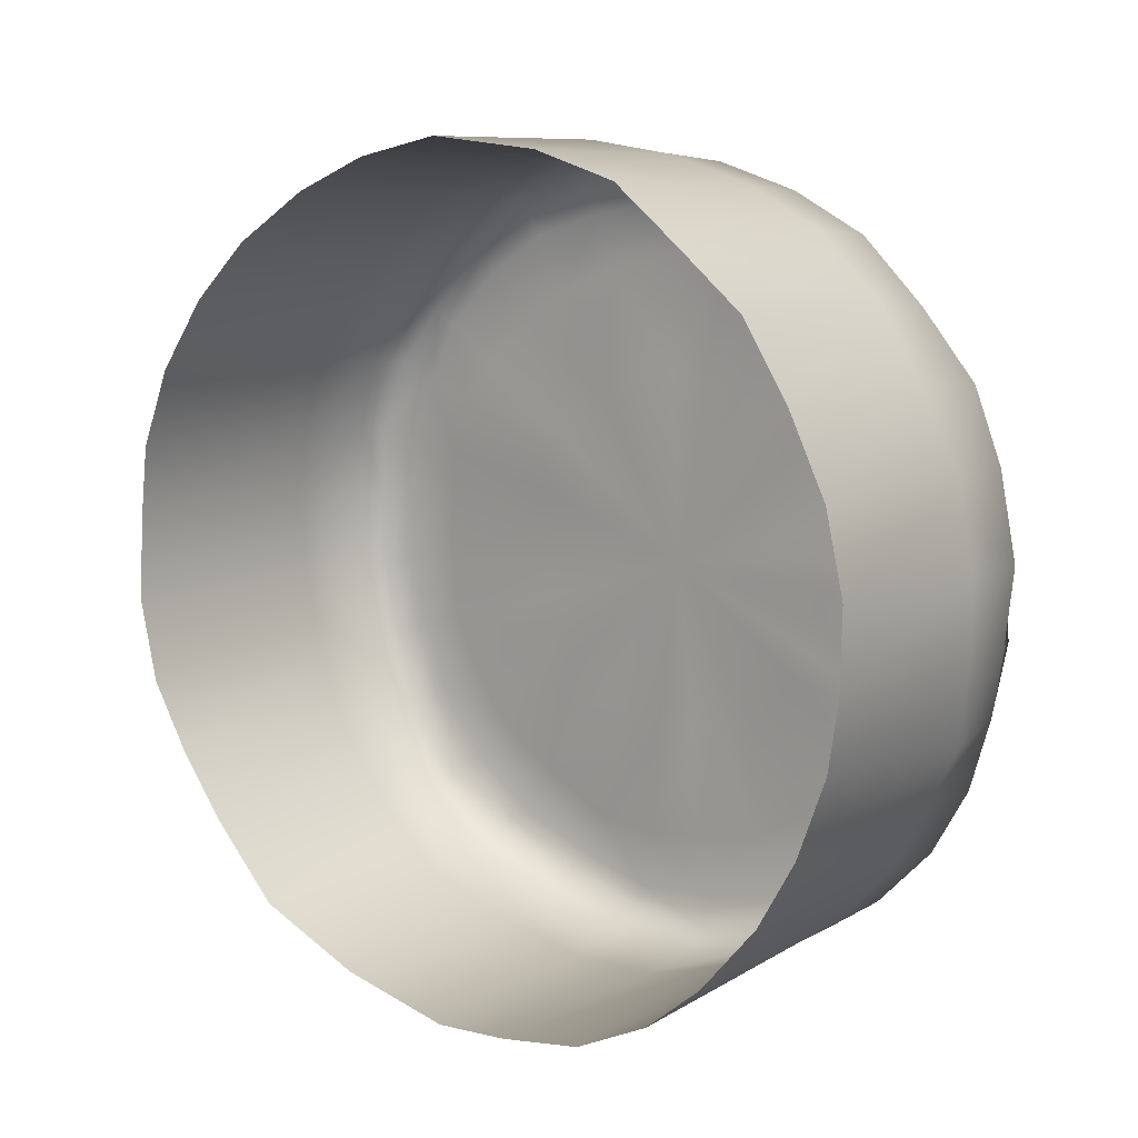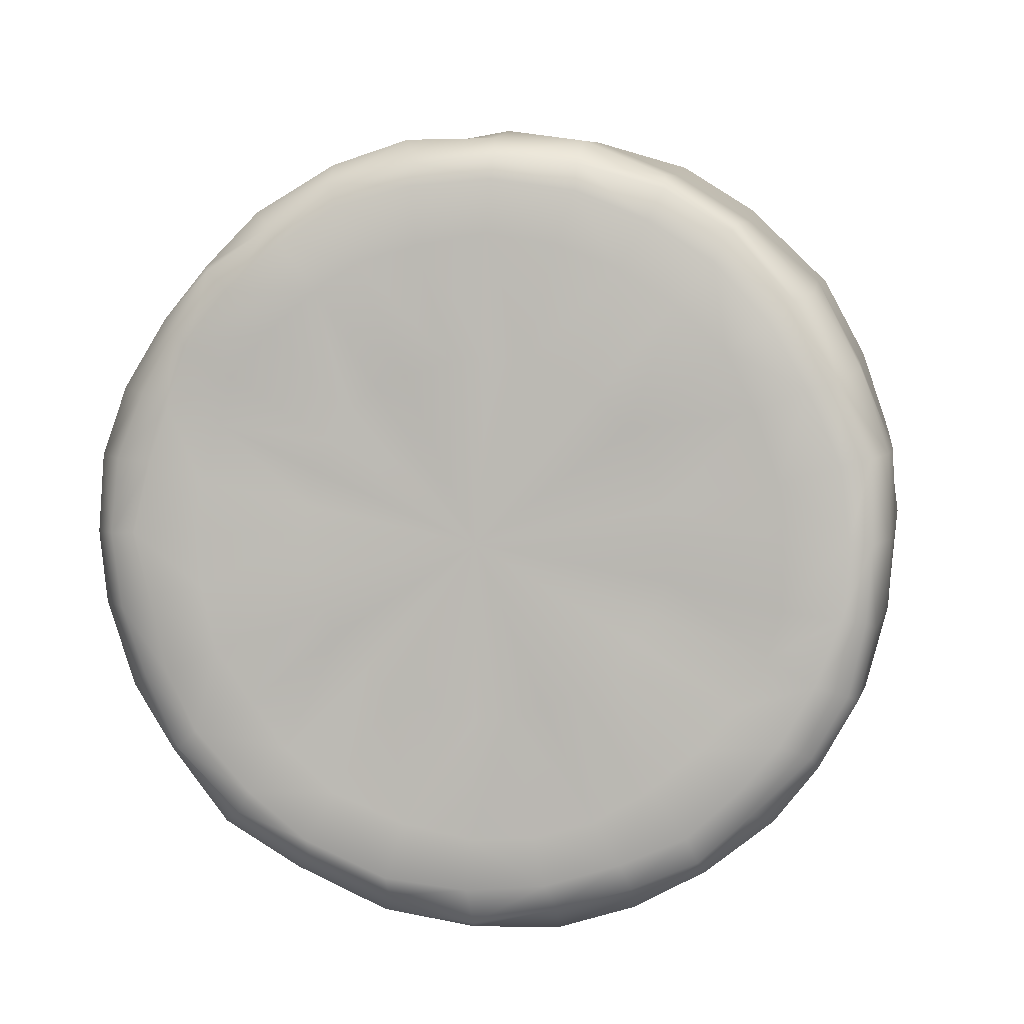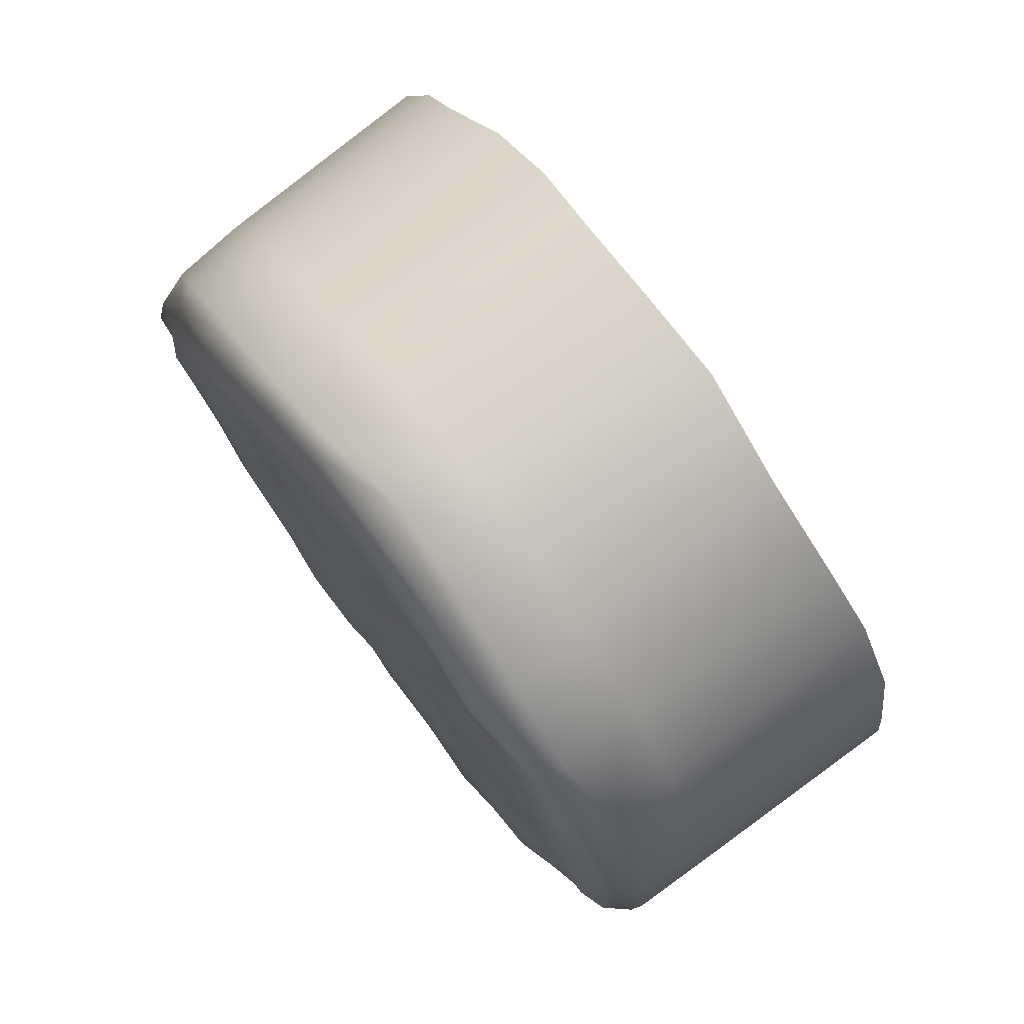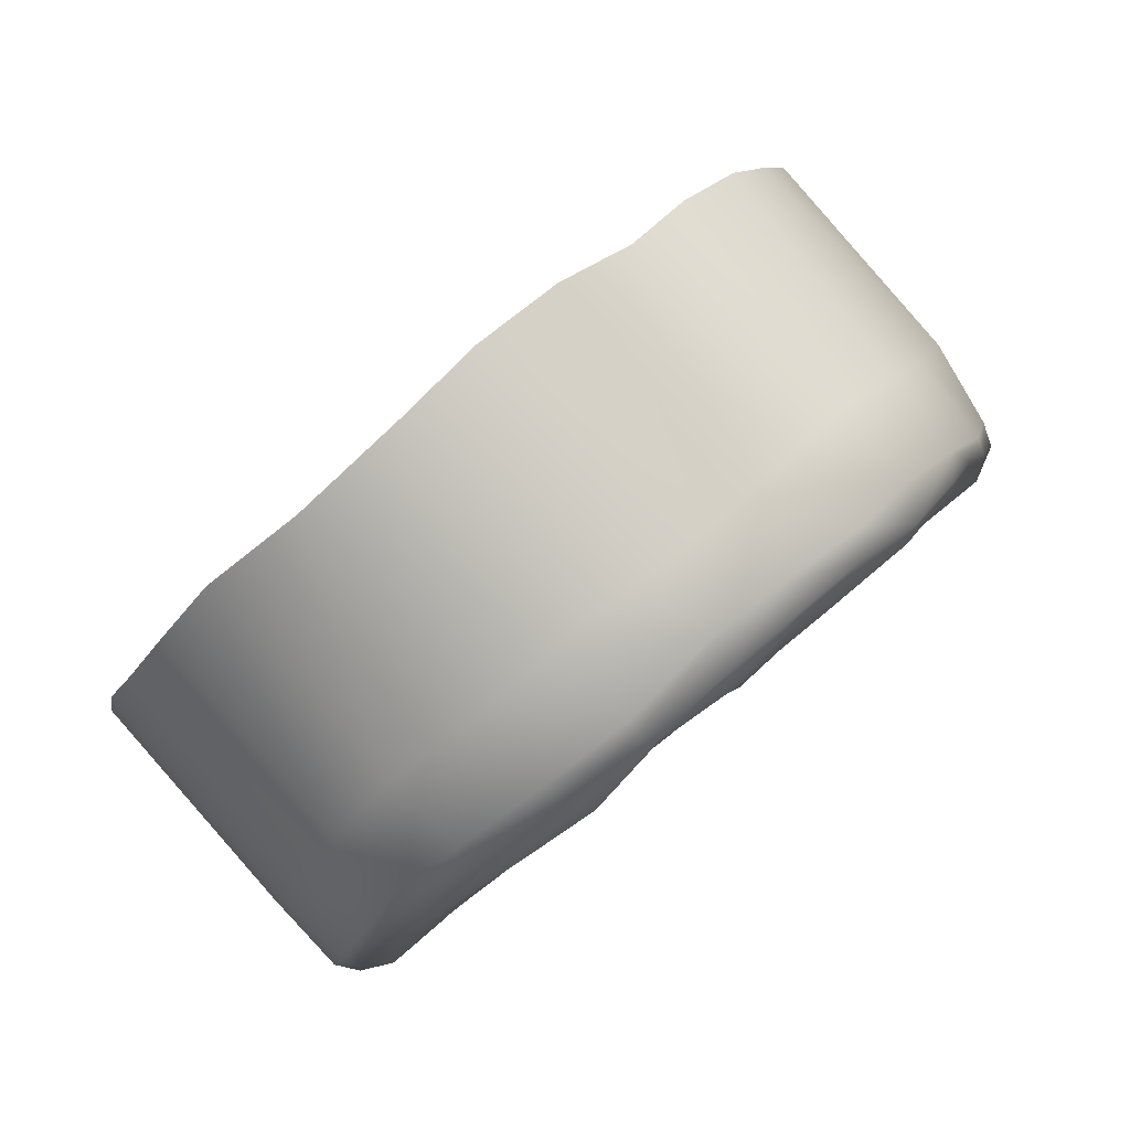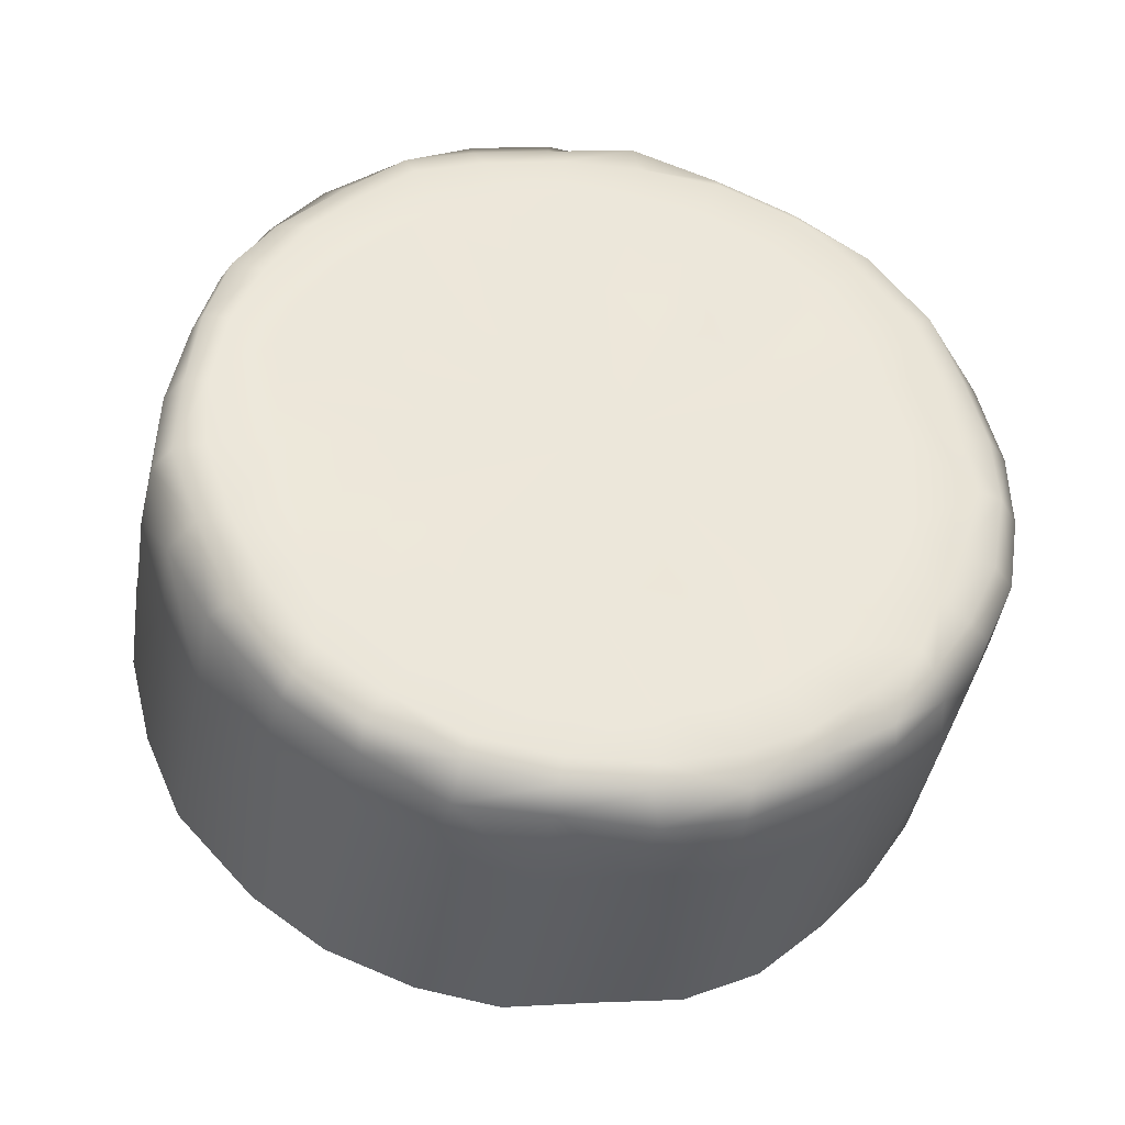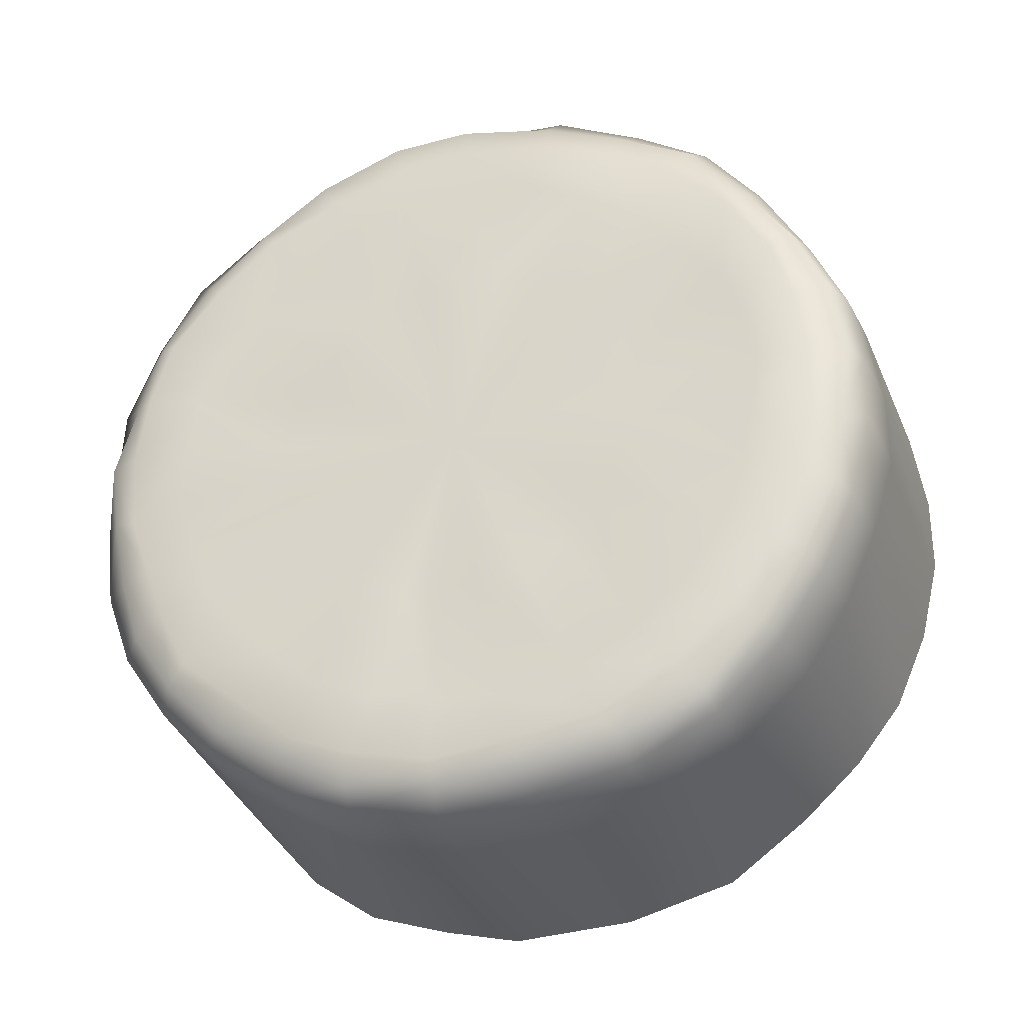
<metadata>
{"format":"obj","ext":"obj","renderer":"f3d","projection":"perspective","resolution":1024,"background":"white","views":[{"elev":37.8,"azim":46.3,"up":"+Z"},{"elev":74.1,"azim":-148.3,"up":"+Y"},{"elev":-66.9,"azim":-53.4,"up":"+Z"},{"elev":-65.9,"azim":48.2,"up":"+Z"},{"elev":73.5,"azim":36.0,"up":"+Y"},{"elev":-53.7,"azim":-155.9,"up":"+Z"}]}
</metadata>
<code>
g right_app_button Mesh
v 0.0059 0.0085 0.0611
v 0.0067 0.0086 0.0611
v 0.0064 0.0105 0.0602
v 0.0056 0.0104 0.0602
v 0.0048 0.0102 0.0601
v 0.0049 0.0083 0.0609
v 0.0041 0.01 0.0597
v 0.0042 0.0081 0.0605
v 0.0034 0.0097 0.0592
v 0.0036 0.0079 0.06
v 0.004 0.0106 0.0594
v 0.0047 0.0109 0.0597
v 0.0034 0.0104 0.0589
v 0.003 0.0101 0.0583
v 0.003 0.0094 0.0586
v 0.0025 0.0095 0.057
v 0.0025 0.0093 0.0563
v 0.0025 0.0086 0.0566
v 0.0025 0.0089 0.0573
v 0.0027 0.0092 0.058
v 0.0027 0.0098 0.0576
v 0.0026 0.007 0.0581
v 0.0028 0.0073 0.0588
v 0.0031 0.0076 0.0594
v 0.0026 0.0067 0.0574
v 0.0026 0.0084 0.0559
v 0.0027 0.0065 0.0567
v 0.0029 0.0082 0.0553
v 0.003 0.0062 0.0561
v 0.0026 0.0091 0.0557
v 0.0029 0.0089 0.055
v 0.0033 0.0087 0.0544
v 0.0033 0.008 0.0547
v 0.0038 0.0078 0.0542
v 0.0039 0.0059 0.055
v 0.0034 0.006 0.0555
v 0.0038 0.0085 0.0539
v 0.0045 0.0083 0.0535
v 0.0045 0.0077 0.0537
v 0.007 0.0085 0.0531
v 0.0071 0.0078 0.0534
v 0.0062 0.0077 0.0533
v 0.0062 0.0084 0.0531
v 0.0053 0.0076 0.0534
v 0.0053 0.0083 0.0532
v 0.0063 0.0058 0.054
v 0.0053 0.0057 0.0542
v 0.0045 0.0058 0.0546
v 0.0098 0.0089 0.0556
v 0.0099 0.0092 0.0562
v 0.0101 0.0073 0.057
v 0.01 0.007 0.0564
v 0.01 0.0094 0.0568
v 0.0101 0.0076 0.0577
v 0.0098 0.0097 0.0575
v 0.01 0.0078 0.0583
v 0.0096 0.0099 0.0581
v 0.0098 0.008 0.059
v 0.0098 0.0101 0.0566
v 0.0097 0.0103 0.0572
v 0.0095 0.0106 0.0578
v 0.0091 0.0108 0.0585
v 0.0092 0.0101 0.0588
v 0.0072 0.0111 0.0598
v 0.0072 0.0105 0.0601
v 0.008 0.0104 0.0598
v 0.0079 0.0111 0.0594
v 0.0086 0.0103 0.0593
v 0.0086 0.011 0.059
v 0.0088 0.0084 0.0601
v 0.0082 0.0085 0.0606
v 0.0094 0.0082 0.0596
v 0.0075 0.0085 0.0609
v 0.0064 0.0111 0.0599
v 0.0056 0.011 0.0599
v 0.009 0.0091 0.0542
v 0.0091 0.0084 0.0545
v 0.0085 0.0082 0.054
v 0.0084 0.0088 0.0537
v 0.0079 0.008 0.0536
v 0.0078 0.0086 0.0534
v 0.0081 0.006 0.0544
v 0.0088 0.0062 0.0547
v 0.0074 0.0059 0.0541
v 0.0093 0.0065 0.0551
v 0.0095 0.0086 0.055
v 0.0097 0.0067 0.0557
v 0.0094 0.0093 0.0547
v 0.0097 0.0096 0.0553
v 0.0098 0.0099 0.0559
v 0.0043 0.0108 0.0589
v 0.0049 0.011 0.0592
v 0.0051 0.0109 0.0588
v 0.0046 0.0107 0.0585
v 0.0041 0.0105 0.0581
v 0.0037 0.0106 0.0585
v 0.0033 0.0104 0.058
v 0.0038 0.0103 0.0577
v 0.0035 0.0101 0.0572
v 0.003 0.0101 0.0574
v 0.0029 0.0097 0.0562
v 0.0034 0.0097 0.0563
v 0.0035 0.0096 0.0558
v 0.003 0.0095 0.0557
v 0.0029 0.0099 0.0568
v 0.0034 0.0099 0.0568
v 0.0032 0.0093 0.0551
v 0.0037 0.0094 0.0553
v 0.0036 0.0091 0.0546
v 0.004 0.0092 0.0548
v 0.0044 0.0091 0.0544
v 0.0041 0.0089 0.0541
v 0.0049 0.009 0.0541
v 0.0047 0.0088 0.0537
v 0.0055 0.009 0.0539
v 0.0054 0.0088 0.0534
v 0.0076 0.0091 0.0536
v 0.0069 0.0089 0.0534
v 0.0068 0.0091 0.0539
v 0.0073 0.0092 0.0541
v 0.0062 0.0089 0.0533
v 0.0062 0.009 0.0538
v 0.0094 0.0103 0.0564
v 0.0089 0.0103 0.0564
v 0.0088 0.0105 0.0569
v 0.0093 0.0106 0.057
v 0.0086 0.0107 0.0574
v 0.0091 0.0108 0.0576
v 0.0084 0.0108 0.0578
v 0.0088 0.011 0.0581
v 0.008 0.0109 0.0582
v 0.0083 0.0111 0.0586
v 0.007 0.0112 0.0593
v 0.0069 0.0111 0.0588
v 0.0063 0.0111 0.0589
v 0.0063 0.0112 0.0594
v 0.0077 0.0112 0.059
v 0.0075 0.011 0.0586
v 0.0057 0.011 0.0589
v 0.0056 0.0111 0.0594
v 0.009 0.0097 0.0548
v 0.0086 0.0095 0.0544
v 0.0082 0.0096 0.0547
v 0.0085 0.0097 0.0551
v 0.0081 0.0092 0.0539
v 0.0078 0.0094 0.0543
v 0.0087 0.0099 0.0555
v 0.0092 0.0099 0.0554
v 0.0093 0.0101 0.0559
v 0.0088 0.0101 0.056
v 0.0055 0.0106 0.0578
v 0.0052 0.0104 0.0577
v 0.0049 0.0103 0.0574
v 0.0047 0.0102 0.0572
v 0.0045 0.0101 0.0569
v 0.0045 0.0099 0.0563
v 0.0045 0.0097 0.056
v 0.0045 0.0099 0.0566
v 0.0047 0.0097 0.0557
v 0.0049 0.0096 0.0554
v 0.0051 0.0095 0.0552
v 0.0054 0.0094 0.055
v 0.0058 0.0094 0.0549
v 0.0069 0.0095 0.055
v 0.0065 0.0095 0.0549
v 0.0062 0.0094 0.0548
v 0.0078 0.0102 0.0564
v 0.0078 0.0103 0.0567
v 0.0077 0.0104 0.057
v 0.0075 0.0105 0.0572
v 0.0072 0.0106 0.0575
v 0.0066 0.0107 0.0578
v 0.0062 0.0107 0.0579
v 0.0069 0.0107 0.0577
v 0.0059 0.0106 0.0579
v 0.0076 0.0099 0.0556
v 0.0074 0.0097 0.0553
v 0.0071 0.0097 0.0551
v 0.0077 0.01 0.0558
v 0.0078 0.0101 0.0561
v 0.0062 0.01 0.0563
v 0.0048 0.011 0.0595
v 0.0041 0.0108 0.0591
v 0.0035 0.0106 0.0587
v 0.0031 0.0103 0.0581
v 0.0028 0.0101 0.0575
v 0.0026 0.0095 0.0563
v 0.0028 0.0093 0.0556
v 0.0026 0.0098 0.0569
v 0.003 0.0091 0.055
v 0.0034 0.0089 0.0545
v 0.0039 0.0087 0.054
v 0.0045 0.0086 0.0535
v 0.0053 0.0086 0.0533
v 0.0069 0.0088 0.0532
v 0.0077 0.0089 0.0534
v 0.0061 0.0087 0.0532
v 0.0096 0.0103 0.0565
v 0.0096 0.0105 0.0571
v 0.0093 0.0107 0.0577
v 0.009 0.0109 0.0583
v 0.0084 0.0111 0.0588
v 0.0071 0.0113 0.0595
v 0.0063 0.0113 0.0597
v 0.0078 0.0112 0.0592
v 0.0056 0.0112 0.0597
v 0.0088 0.0093 0.0542
v 0.0092 0.0096 0.0547
v 0.0083 0.0091 0.0538
v 0.0095 0.0098 0.0553
v 0.0096 0.01 0.0559
f 1 2 3 4
f 4 5 6 1
f 6 5 7 8
f 7 9 10 8
f 11 7 5 12
f 11 13 9 7
f 13 14 15 9
f 16 17 18 19
f 19 20 21 16
f 20 19 22 23
f 23 24 15 20
f 20 15 14 21
f 10 9 15 24
f 19 18 25 22
f 18 26 27 25
f 28 29 27 26
f 26 18 17 30
f 30 31 28 26
f 31 32 33 28
f 33 34 35 36
f 36 29 28 33
f 33 32 37 34
f 37 38 39 34
f 40 41 42 43
f 42 44 45 43
f 44 42 46 47
f 47 48 39 44
f 44 39 38 45
f 48 35 34 39
f 49 50 51 52
f 53 54 51 50
f 55 56 54 53
f 57 58 56 55
f 53 59 60 55
f 55 60 61 57
f 62 63 57 61
f 64 65 66 67
f 68 69 67 66
f 70 68 66 71
f 68 70 72 63
f 63 62 69 68
f 58 57 63 72
f 66 65 73 71
f 65 3 2 73
f 74 3 65 64
f 3 74 75 4
f 12 5 4 75
f 76 77 78 79
f 80 81 79 78
f 82 80 78 83
f 80 82 84 41
f 41 40 81 80
f 46 42 41 84
f 77 85 83 78
f 86 87 85 77
f 86 49 52 87
f 77 76 88 86
f 88 89 49 86
f 49 89 90 50
f 59 53 50 90
f 91 92 93 94
f 91 94 95 96
f 97 96 95 98
f 97 98 99 100
f 101 102 103 104
f 105 106 102 101
f 100 99 106 105
f 107 104 103 108
f 109 107 108 110
f 109 110 111 112
f 112 111 113 114
f 115 116 114 113
f 117 118 119 120
f 118 121 122 119
f 122 121 116 115
f 123 124 125 126
f 127 128 126 125
f 128 127 129 130
f 131 132 130 129
f 133 134 135 136
f 133 137 138 134
f 137 132 131 138
f 136 135 139 140
f 140 139 93 92
f 141 142 143 144
f 142 145 146 143
f 117 120 146 145
f 141 144 147 148
f 149 148 147 150
f 124 123 149 150
f 94 93 151 152
f 153 95 94 152
f 98 95 153 154
f 98 154 155 99
f 102 156 157 103
f 102 106 158 156
f 106 99 155 158
f 108 103 157 159
f 110 108 159 160
f 110 160 161 111
f 113 111 161 162
f 115 113 162 163
f 164 120 119 165
f 165 119 122 166
f 115 163 166 122
f 124 167 168 125
f 127 125 168 169
f 170 129 127 169
f 171 131 129 170
f 135 134 172 173
f 172 134 138 174
f 131 171 174 138
f 135 173 175 139
f 139 175 151 93
f 176 144 143 177
f 146 178 177 143
f 120 164 178 146
f 144 176 179 147
f 150 147 179 180
f 150 180 167 124
f 152 151 181
f 153 152 181
f 154 153 181
f 155 154 181
f 157 156 181
f 156 158 181
f 158 155 181
f 159 157 181
f 160 159 181
f 161 160 181
f 162 161 181
f 163 162 181
f 164 165 181
f 165 166 181
f 166 163 181
f 169 168 181
f 170 169 181
f 171 170 181
f 173 172 181
f 172 174 181
f 174 171 181
f 175 173 181
f 151 175 181
f 176 177 181
f 177 178 181
f 178 164 181
f 179 176 181
f 12 182 183 11
f 183 184 13 11
f 184 185 14 13
f 185 186 21 14
f 17 187 188 30
f 16 189 187 17
f 21 186 189 16
f 31 30 188 190
f 190 191 32 31
f 191 192 37 32
f 192 193 38 37
f 193 194 45 38
f 81 40 195 196
f 43 197 195 40
f 194 197 43 45
f 59 198 199 60
f 60 199 200 61
f 61 200 201 62
f 69 62 201 202
f 74 64 203 204
f 205 203 64 67
f 67 69 202 205
f 74 204 206 75
f 75 206 182 12
f 76 207 208 88
f 79 209 207 76
f 79 81 196 209
f 208 210 89 88
f 89 210 211 90
f 90 211 198 59
f 92 91 183 182
f 183 91 96 184
f 184 96 97 185
f 185 97 100 186
f 187 101 104 188
f 105 101 187 189
f 186 100 105 189
f 190 188 104 107
f 191 190 107 109
f 109 112 192 191
f 112 114 193 192
f 114 116 194 193
f 118 117 196 195
f 121 118 195 197
f 116 121 197 194
f 123 126 199 198
f 126 128 200 199
f 128 130 201 200
f 201 130 132 202
f 203 133 136 204
f 205 137 133 203
f 202 132 137 205
f 136 140 206 204
f 140 92 182 206
f 142 141 208 207
f 145 142 207 209
f 117 145 209 196
f 208 141 148 210
f 210 148 149 211
f 149 123 198 211
f 167 181 168
f 180 179 181
f 167 180 181

</code>
